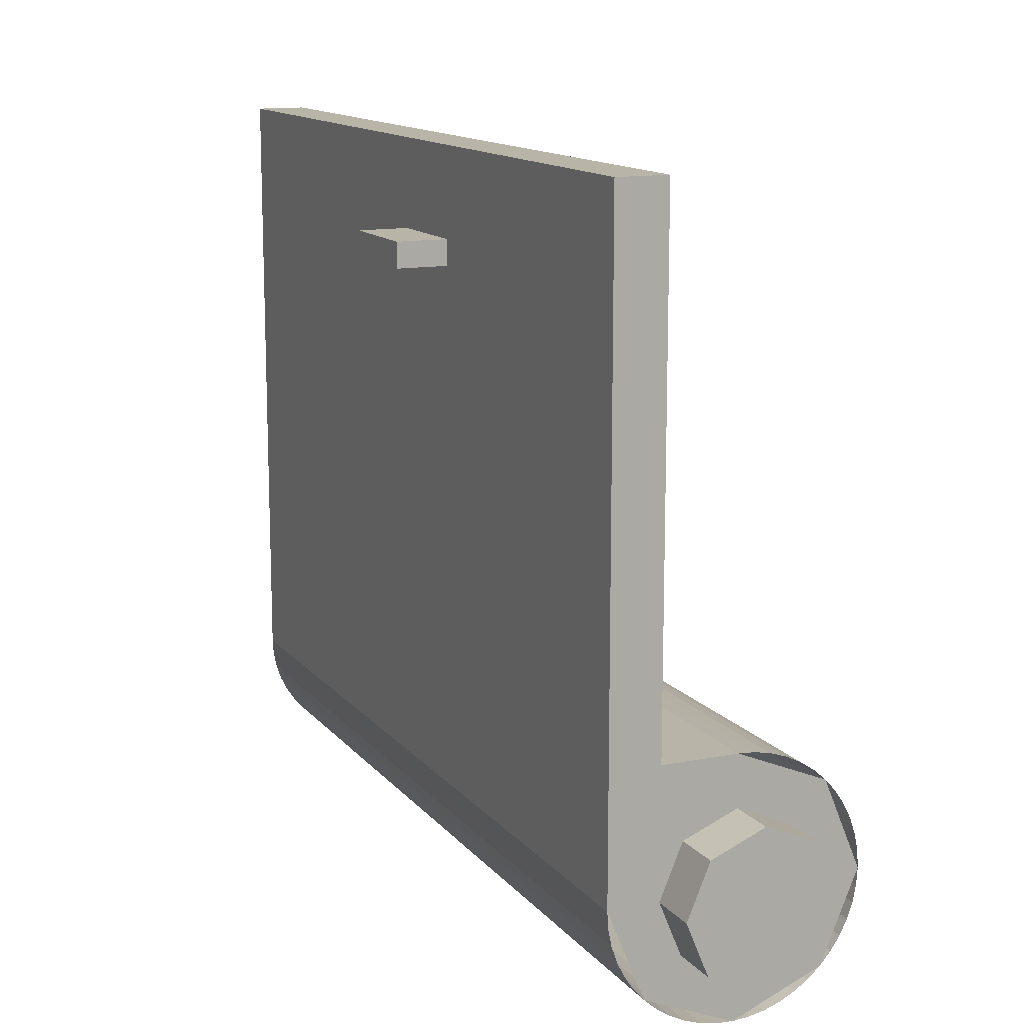
<metadata>
{"format":"obj","ext":"obj","renderer":"f3d","projection":"perspective","resolution":1024,"background":"white","views":[{"elev":13.3,"azim":-24.0,"up":"+Z"}]}
</metadata>
<code>
v 0 0.2 0
v -0.3 0.2 0
v -0.2121 0.2 0.2121
v 0 0.2 0
v -0.2121 0.2 0.2121
v 0 0.2 0.3
v 0 0.2 0
v 0 0.2 0.3
v 0.2121 0.2 0.2121
v 0 0.2 0
v 0.2121 0.2 0.2121
v 0.3 0.2 0
v 0 0.2 0
v 0.3 0.2 0
v 0.2121 0.2 -0.2121
v 0 0.2 0
v 0.2121 0.2 -0.2121
v 0 0.2 -0.3
v 0 0.2 0
v 0 0.2 -0.3
v -0.2121 0.2 -0.2121
v 0 0.2 0
v -0.2121 0.2 -0.2121
v -0.3 0.2 0
v -0.2121 0.2 0.2121
v -0.3 0.2 0
v -0.3 3.6 0
v -0.2121 3.6 0.2121
v 0 0.2 0.3
v -0.2121 0.2 0.2121
v -0.2121 3.6 0.2121
v 0 3.6 0.3
v 0.2121 0.2 0.2121
v 0 0.2 0.3
v 0 3.6 0.3
v 0.2121 3.6 0.2121
v 0.3 0.2 0
v 0.2121 0.2 0.2121
v 0.2121 3.6 0.2121
v 0.3 3.6 0
v 0.2121 0.2 -0.2121
v 0.3 0.2 0
v 0.3 3.6 0
v 0.2121 3.6 -0.2121
v 0 0.2 -0.3
v 0.2121 0.2 -0.2121
v 0.2121 3.6 -0.2121
v 0 3.6 -0.3
v -0.2121 0.2 -0.2121
v 0 0.2 -0.3
v 0 3.6 -0.3
v -0.2121 3.6 -0.2121
v -0.3 0.2 0
v -0.2121 0.2 -0.2121
v -0.2121 3.6 -0.2121
v -0.3 3.6 0
v -0.3 3.6 2.5
v -0.3 3.6 0.5
v -0.3 0 0.5
v -0.3 0 2.5
v -0.3 3.6 2.5
v -0.3 0 2.5
v -0.5 0 2.5
v -0.5 3.6 2.5
v -0.5 0 0
v -0.5 1.2 0
v -0.5 1.2 2.5
v -0.5 0 2.5
v -0.4957 0 -0.06525
v -0.5 0 0
v -0.5 1.2 0
v -0.4957 1.2 -0.06525
v -0.4829 0 -0.1294
v -0.4957 0 -0.06525
v -0.4957 1.2 -0.06525
v -0.4829 1.2 -0.1294
v -0.462 0 -0.1913
v -0.4829 0 -0.1294
v -0.4829 1.2 -0.1294
v -0.462 1.2 -0.1913
v -0.433 0 -0.25
v -0.462 0 -0.1913
v -0.462 1.2 -0.1913
v -0.433 1.2 -0.25
v -0.3967 0 -0.3044
v -0.433 0 -0.25
v -0.433 1.2 -0.25
v -0.3967 1.2 -0.3044
v -0.3535 0 -0.3535
v -0.3967 0 -0.3044
v -0.3967 1.2 -0.3044
v -0.3535 1.2 -0.3535
v -0.3044 0 -0.3967
v -0.3535 0 -0.3535
v -0.3535 1.2 -0.3535
v -0.3044 1.2 -0.3967
v -0.25 0 -0.433
v -0.3044 0 -0.3967
v -0.3044 1.2 -0.3967
v -0.25 1.2 -0.433
v -0.1913 0 -0.462
v -0.25 0 -0.433
v -0.25 1.2 -0.433
v -0.1913 1.2 -0.462
v -0.1294 0 -0.4829
v -0.1913 0 -0.462
v -0.1913 1.2 -0.462
v -0.1294 1.2 -0.4829
v -0.06525 0 -0.4957
v -0.1294 0 -0.4829
v -0.1294 1.2 -0.4829
v -0.06525 1.2 -0.4957
v 0 0 -0.5
v -0.06525 0 -0.4957
v -0.06525 1.2 -0.4957
v 0 1.2 -0.5
v 0.06525 0 -0.4957
v 0 0 -0.5
v 0 1.2 -0.5
v 0.06525 1.2 -0.4957
v 0.1294 0 -0.4829
v 0.06525 0 -0.4957
v 0.06525 1.2 -0.4957
v 0.1294 1.2 -0.4829
v 0.1913 0 -0.462
v 0.1294 0 -0.4829
v 0.1294 1.2 -0.4829
v 0.1913 1.2 -0.462
v 0.25 0 -0.433
v 0.1913 0 -0.462
v 0.1913 1.2 -0.462
v 0.25 1.2 -0.433
v 0.3044 0 -0.3967
v 0.25 0 -0.433
v 0.25 1.2 -0.433
v 0.3044 1.2 -0.3967
v 0.3535 0 -0.3535
v 0.3044 0 -0.3967
v 0.3044 1.2 -0.3967
v 0.3535 1.2 -0.3535
v 0.3967 0 -0.3044
v 0.3535 0 -0.3535
v 0.3535 1.2 -0.3535
v 0.3967 1.2 -0.3044
v 0.433 0 -0.25
v 0.3967 0 -0.3044
v 0.3967 1.2 -0.3044
v 0.433 1.2 -0.25
v 0.462 0 -0.1913
v 0.433 0 -0.25
v 0.433 1.2 -0.25
v 0.462 1.2 -0.1913
v 0.4829 0 -0.1294
v 0.462 0 -0.1913
v 0.462 1.2 -0.1913
v 0.4829 1.2 -0.1294
v 0.4957 0 -0.06525
v 0.4829 0 -0.1294
v 0.4829 1.2 -0.1294
v 0.4957 1.2 -0.06525
v 0.5 0 0
v 0.4957 0 -0.06525
v 0.4957 1.2 -0.06525
v 0.5 1.2 0
v 0.4957 0 0.06525
v 0.5 0 0
v 0.5 1.2 0
v 0.4957 1.2 0.06525
v 0.4829 0 0.1294
v 0.4957 0 0.06525
v 0.4957 1.2 0.06525
v 0.4829 1.2 0.1294
v 0.462 0 0.1913
v 0.4829 0 0.1294
v 0.4829 1.2 0.1294
v 0.462 1.2 0.1913
v 0.433 0 0.25
v 0.462 0 0.1913
v 0.462 1.2 0.1913
v 0.433 1.2 0.25
v 0.3967 0 0.3044
v 0.433 0 0.25
v 0.433 1.2 0.25
v 0.3967 1.2 0.3044
v 0.3535 0 0.3535
v 0.3967 0 0.3044
v 0.3967 1.2 0.3044
v 0.3535 1.2 0.3535
v 0.3044 0 0.3967
v 0.3535 0 0.3535
v 0.3535 1.2 0.3535
v 0.3044 1.2 0.3967
v 0.25 0 0.433
v 0.3044 0 0.3967
v 0.3044 1.2 0.3967
v 0.25 1.2 0.433
v 0.1913 0 0.462
v 0.25 0 0.433
v 0.25 1.2 0.433
v 0.1913 1.2 0.462
v 0.1294 0 0.4829
v 0.1913 0 0.462
v 0.1913 1.2 0.462
v 0.1294 1.2 0.4829
v 0.06525 0 0.4957
v 0.1294 0 0.4829
v 0.1294 1.2 0.4829
v 0.06525 1.2 0.4957
v 0 0 0.5
v 0.06525 0 0.4957
v 0.06525 1.2 0.4957
v 0 1.2 0.5
v 0 0 0
v -0.5 0 0
v -0.3535 0 -0.3535
v 0 0 0
v -0.3535 0 -0.3535
v 0 0 -0.5
v 0 0 0
v 0 0 -0.5
v 0.3535 0 -0.3535
v 0 0 0
v 0.3535 0 -0.3535
v 0.5 0 0
v 0 0 0
v 0.5 0 0
v 0.3535 0 0.3535
v 0 0 0
v 0.3535 0 0.3535
v 0 0 0.5
v 0 0 0
v -0.5 0 0
v -0.3 0 0.5
v 0 0 0.5
v -0.3 0 0.5
v -0.5 0 0
v -0.5 0 2.5
v -0.3 0 2.5
v -0.4 3.6 0
v -0.2828 3.6 -0.2828
v -0.2121 3.6 -0.2121
v -0.3 3.6 0
v -0.2828 3.6 -0.2828
v 0 3.6 -0.4
v 0 3.6 -0.3
v -0.2121 3.6 -0.2121
v 0 3.6 -0.4
v 0.2828 3.6 -0.2828
v 0.2121 3.6 -0.2121
v 0 3.6 -0.3
v 0.2828 3.6 -0.2828
v 0.4 3.6 0
v 0.3 3.6 0
v 0.2121 3.6 -0.2121
v 0.4 3.6 0
v 0.2828 3.6 0.2828
v 0.2121 3.6 0.2121
v 0.3 3.6 0
v 0.2828 3.6 0.2828
v 0 3.6 0.4
v 0 3.6 0.3
v 0.2121 3.6 0.2121
v 0 3.6 0.4
v -0.2828 3.6 0.2828
v -0.2121 3.6 0.2121
v 0 3.6 0.3
v -0.2828 3.6 0.2828
v -0.4 3.6 0
v -0.3 3.6 0
v -0.2121 3.6 0.2121
v -0.5 3.6 0
v -0.4957 3.6 -0.06525
v -0.3966 3.6 -0.0522
v -0.4 3.6 0
v -0.4957 3.6 -0.06525
v -0.4829 3.6 -0.1294
v -0.3864 3.6 -0.1035
v -0.3966 3.6 -0.0522
v -0.4829 3.6 -0.1294
v -0.462 3.6 -0.1913
v -0.3696 3.6 -0.1531
v -0.3864 3.6 -0.1035
v -0.462 3.6 -0.1913
v -0.433 3.6 -0.25
v -0.3464 3.6 -0.2
v -0.3696 3.6 -0.1531
v -0.433 3.6 -0.25
v -0.3967 3.6 -0.3044
v -0.3174 3.6 -0.2435
v -0.3464 3.6 -0.2
v -0.3967 3.6 -0.3044
v -0.3535 3.6 -0.3535
v -0.2828 3.6 -0.2828
v -0.3174 3.6 -0.2435
v -0.3535 3.6 -0.3535
v -0.3044 3.6 -0.3967
v -0.2435 3.6 -0.3174
v -0.2828 3.6 -0.2828
v -0.3044 3.6 -0.3967
v -0.25 3.6 -0.433
v -0.2 3.6 -0.3464
v -0.2435 3.6 -0.3174
v -0.25 3.6 -0.433
v -0.1913 3.6 -0.462
v -0.1531 3.6 -0.3696
v -0.2 3.6 -0.3464
v -0.1913 3.6 -0.462
v -0.1294 3.6 -0.4829
v -0.1035 3.6 -0.3864
v -0.1531 3.6 -0.3696
v -0.1294 3.6 -0.4829
v -0.06525 3.6 -0.4957
v -0.0522 3.6 -0.3966
v -0.1035 3.6 -0.3864
v -0.06525 3.6 -0.4957
v 0 3.6 -0.5
v 0 3.6 -0.4
v -0.0522 3.6 -0.3966
v 0 3.6 -0.5
v 0.06525 3.6 -0.4957
v 0.0522 3.6 -0.3966
v 0 3.6 -0.4
v 0.06525 3.6 -0.4957
v 0.1294 3.6 -0.4829
v 0.1035 3.6 -0.3864
v 0.0522 3.6 -0.3966
v 0.1294 3.6 -0.4829
v 0.1913 3.6 -0.462
v 0.1531 3.6 -0.3696
v 0.1035 3.6 -0.3864
v 0.1913 3.6 -0.462
v 0.25 3.6 -0.433
v 0.2 3.6 -0.3464
v 0.1531 3.6 -0.3696
v 0.25 3.6 -0.433
v 0.3044 3.6 -0.3967
v 0.2435 3.6 -0.3174
v 0.2 3.6 -0.3464
v 0.3044 3.6 -0.3967
v 0.3535 3.6 -0.3535
v 0.2828 3.6 -0.2828
v 0.2435 3.6 -0.3174
v 0.3535 3.6 -0.3535
v 0.3967 3.6 -0.3044
v 0.3174 3.6 -0.2435
v 0.2828 3.6 -0.2828
v 0.3967 3.6 -0.3044
v 0.433 3.6 -0.25
v 0.3464 3.6 -0.2
v 0.3174 3.6 -0.2435
v 0.433 3.6 -0.25
v 0.462 3.6 -0.1913
v 0.3696 3.6 -0.1531
v 0.3464 3.6 -0.2
v 0.462 3.6 -0.1913
v 0.4829 3.6 -0.1294
v 0.3864 3.6 -0.1035
v 0.3696 3.6 -0.1531
v 0.4829 3.6 -0.1294
v 0.4957 3.6 -0.06525
v 0.3966 3.6 -0.0522
v 0.3864 3.6 -0.1035
v 0.4957 3.6 -0.06525
v 0.5 3.6 0
v 0.4 3.6 0
v 0.3966 3.6 -0.0522
v 0.5 3.6 0
v 0.4957 3.6 0.06525
v 0.3966 3.6 0.0522
v 0.4 3.6 0
v 0.4957 3.6 0.06525
v 0.4829 3.6 0.1294
v 0.3864 3.6 0.1035
v 0.3966 3.6 0.0522
v 0.4829 3.6 0.1294
v 0.462 3.6 0.1913
v 0.3696 3.6 0.1531
v 0.3864 3.6 0.1035
v 0.462 3.6 0.1913
v 0.433 3.6 0.25
v 0.3464 3.6 0.2
v 0.3696 3.6 0.1531
v 0.433 3.6 0.25
v 0.3967 3.6 0.3044
v 0.3174 3.6 0.2435
v 0.3464 3.6 0.2
v 0.3967 3.6 0.3044
v 0.3535 3.6 0.3535
v 0.2828 3.6 0.2828
v 0.3174 3.6 0.2435
v 0.3535 3.6 0.3535
v 0.3044 3.6 0.3967
v 0.2435 3.6 0.3174
v 0.2828 3.6 0.2828
v 0.3044 3.6 0.3967
v 0.25 3.6 0.433
v 0.2 3.6 0.3464
v 0.2435 3.6 0.3174
v 0.25 3.6 0.433
v 0.1913 3.6 0.462
v 0.1531 3.6 0.3696
v 0.2 3.6 0.3464
v 0.1913 3.6 0.462
v 0.1294 3.6 0.4829
v 0.1035 3.6 0.3864
v 0.1531 3.6 0.3696
v 0.1294 3.6 0.4829
v 0.06525 3.6 0.4957
v 0.0522 3.6 0.3966
v 0.1035 3.6 0.3864
v 0.06525 3.6 0.4957
v 0 3.6 0.5
v 0 3.6 0.4
v 0.0522 3.6 0.3966
v 0 3.6 0.5
v -0.06525 3.6 0.4957
v -0.0522 3.6 0.3966
v 0 3.6 0.4
v -0.06525 3.6 0.4957
v -0.1294 3.6 0.4829
v -0.1035 3.6 0.3864
v -0.0522 3.6 0.3966
v -0.1294 3.6 0.4829
v -0.1913 3.6 0.462
v -0.1531 3.6 0.3696
v -0.1035 3.6 0.3864
v -0.1913 3.6 0.462
v -0.25 3.6 0.433
v -0.2 3.6 0.3464
v -0.1531 3.6 0.3696
v -0.25 3.6 0.433
v -0.3044 3.6 0.3967
v -0.2435 3.6 0.3174
v -0.2 3.6 0.3464
v -0.3044 3.6 0.3967
v -0.3535 3.6 0.3535
v -0.2828 3.6 0.2828
v -0.2435 3.6 0.3174
v -0.3535 3.6 0.3535
v -0.3967 3.6 0.3044
v -0.3174 3.6 0.2435
v -0.2828 3.6 0.2828
v -0.3967 3.6 0.3044
v -0.433 3.6 0.25
v -0.3464 3.6 0.2
v -0.3174 3.6 0.2435
v -0.433 3.6 0.25
v -0.462 3.6 0.1913
v -0.3696 3.6 0.1531
v -0.3464 3.6 0.2
v -0.462 3.6 0.1913
v -0.4829 3.6 0.1294
v -0.3864 3.6 0.1035
v -0.3696 3.6 0.1531
v -0.4829 3.6 0.1294
v -0.4957 3.6 0.06525
v -0.3966 3.6 0.0522
v -0.3864 3.6 0.1035
v -0.4957 3.6 0.06525
v -0.5 3.6 0
v -0.4 3.6 0
v -0.3966 3.6 0.0522
v -0.5 3.6 0.5
v -0.3535 3.6 0.3535
v 0 3.6 0.5
v -0.5 3.6 0.5
v -0.5 3.6 0
v -0.3535 3.6 0.3535
v -0.3 3.6 2.5
v -0.5 3.6 2.5
v -0.5 3.6 0.5
v -0.3 3.6 0.5
v 0 3.6 0.5
v 0 0 0.5
v -0.3 0 0.5
v -0.3 3.6 0.5
v -0.2121 0 -0.2121
v -0.3 0 0
v -0.3 -0.2 0
v -0.2121 -0.2 -0.2121
v 0 0 -0.3
v -0.2121 0 -0.2121
v -0.2121 -0.2 -0.2121
v 0 -0.2 -0.3
v 0.2121 0 -0.2121
v 0 0 -0.3
v 0 -0.2 -0.3
v 0.2121 -0.2 -0.2121
v 0.3 0 0
v 0.2121 0 -0.2121
v 0.2121 -0.2 -0.2121
v 0.3 -0.2 0
v 0.2121 0 0.2121
v 0.3 0 0
v 0.3 -0.2 0
v 0.2121 -0.2 0.2121
v 0 0 0.3
v 0.2121 0 0.2121
v 0.2121 -0.2 0.2121
v 0 -0.2 0.3
v -0.2121 0 0.2121
v 0 0 0.3
v 0 -0.2 0.3
v -0.2121 -0.2 0.2121
v -0.3 0 0
v -0.2121 0 0.2121
v -0.2121 -0.2 0.2121
v -0.3 -0.2 0
v 0 -0.2 0
v -0.3 -0.2 0
v -0.2121 -0.2 -0.2121
v 0 -0.2 0
v -0.2121 -0.2 -0.2121
v 0 -0.2 -0.3
v 0 -0.2 0
v 0 -0.2 -0.3
v 0.2121 -0.2 -0.2121
v 0 -0.2 0
v 0.2121 -0.2 -0.2121
v 0.3 -0.2 0
v 0 -0.2 0
v 0.3 -0.2 0
v 0.2121 -0.2 0.2121
v 0 -0.2 0
v 0.2121 -0.2 0.2121
v 0 -0.2 0.3
v 0 -0.2 0
v 0 -0.2 0.3
v -0.2121 -0.2 0.2121
v 0 -0.2 0
v -0.2121 -0.2 0.2121
v -0.3 -0.2 0
v -0.5 1.8 2.05
v -0.5 1.4 2.05
v -0.5 1.2 0
v -0.5 3.6 0
v -0.5 1.2 0
v -0.5 1.4 2.05
v -0.5 1.4 2.15
v -0.5 1.2 2.5
v -0.5 1.2 2.5
v -0.5 1.4 2.15
v -0.5 1.8 2.15
v -0.5 3.6 2.5
v -0.5 3.6 2.5
v -0.5 1.8 2.15
v -0.5 1.8 2.05
v -0.5 3.6 0
v -0.7 1.8 2.15
v -0.7 1.4 2.15
v -0.7 1.4 2.05
v -0.7 1.8 2.05
v -0.7 1.8 2.15
v -0.5 1.8 2.15
v -0.5 1.4 2.15
v -0.7 1.4 2.15
v -0.7 1.8 2.05
v -0.5 1.8 2.05
v -0.5 1.8 2.15
v -0.7 1.8 2.15
v -0.7 1.4 2.05
v -0.5 1.4 2.05
v -0.5 1.8 2.05
v -0.7 1.8 2.05
v -0.7 1.4 2.15
v -0.5 1.4 2.15
v -0.5 1.4 2.05
v -0.7 1.4 2.05
v -0.4957 1.2 -0.06525
v -0.5 1.2 0
v -0.5 3.6 0
v -0.4957 3.6 -0.06525
v -0.4829 1.2 -0.1294
v -0.4957 1.2 -0.06525
v -0.4957 3.6 -0.06525
v -0.4829 3.6 -0.1294
v -0.462 1.2 -0.1913
v -0.4829 1.2 -0.1294
v -0.4829 3.6 -0.1294
v -0.462 3.6 -0.1913
v -0.433 1.2 -0.25
v -0.462 1.2 -0.1913
v -0.462 3.6 -0.1913
v -0.433 3.6 -0.25
v -0.3967 1.2 -0.3044
v -0.433 1.2 -0.25
v -0.433 3.6 -0.25
v -0.3967 3.6 -0.3044
v -0.3535 1.2 -0.3535
v -0.3967 1.2 -0.3044
v -0.3967 3.6 -0.3044
v -0.3535 3.6 -0.3535
v -0.3044 1.2 -0.3967
v -0.3535 1.2 -0.3535
v -0.3535 3.6 -0.3535
v -0.3044 3.6 -0.3967
v -0.25 1.2 -0.433
v -0.3044 1.2 -0.3967
v -0.3044 3.6 -0.3967
v -0.25 3.6 -0.433
v -0.1913 1.2 -0.462
v -0.25 1.2 -0.433
v -0.25 3.6 -0.433
v -0.1913 3.6 -0.462
v -0.1294 1.2 -0.4829
v -0.1913 1.2 -0.462
v -0.1913 3.6 -0.462
v -0.1294 3.6 -0.4829
v -0.06525 1.2 -0.4957
v -0.1294 1.2 -0.4829
v -0.1294 3.6 -0.4829
v -0.06525 3.6 -0.4957
v 0 1.2 -0.5
v -0.06525 1.2 -0.4957
v -0.06525 3.6 -0.4957
v 0 3.6 -0.5
v 0.06525 1.2 -0.4957
v 0 1.2 -0.5
v 0 3.6 -0.5
v 0.06525 3.6 -0.4957
v 0.1294 1.2 -0.4829
v 0.06525 1.2 -0.4957
v 0.06525 3.6 -0.4957
v 0.1294 3.6 -0.4829
v 0.1913 1.2 -0.462
v 0.1294 1.2 -0.4829
v 0.1294 3.6 -0.4829
v 0.1913 3.6 -0.462
v 0.25 1.2 -0.433
v 0.1913 1.2 -0.462
v 0.1913 3.6 -0.462
v 0.25 3.6 -0.433
v 0.3044 1.2 -0.3967
v 0.25 1.2 -0.433
v 0.25 3.6 -0.433
v 0.3044 3.6 -0.3967
v 0.3535 1.2 -0.3535
v 0.3044 1.2 -0.3967
v 0.3044 3.6 -0.3967
v 0.3535 3.6 -0.3535
v 0.3967 1.2 -0.3044
v 0.3535 1.2 -0.3535
v 0.3535 3.6 -0.3535
v 0.3967 3.6 -0.3044
v 0.433 1.2 -0.25
v 0.3967 1.2 -0.3044
v 0.3967 3.6 -0.3044
v 0.433 3.6 -0.25
v 0.462 1.2 -0.1913
v 0.433 1.2 -0.25
v 0.433 3.6 -0.25
v 0.462 3.6 -0.1913
v 0.4829 1.2 -0.1294
v 0.462 1.2 -0.1913
v 0.462 3.6 -0.1913
v 0.4829 3.6 -0.1294
v 0.4957 1.2 -0.06525
v 0.4829 1.2 -0.1294
v 0.4829 3.6 -0.1294
v 0.4957 3.6 -0.06525
v 0.5 1.2 0
v 0.4957 1.2 -0.06525
v 0.4957 3.6 -0.06525
v 0.5 3.6 0
v 0.4957 1.2 0.06525
v 0.5 1.2 0
v 0.5 3.6 0
v 0.4957 3.6 0.06525
v 0.4829 1.2 0.1294
v 0.4957 1.2 0.06525
v 0.4957 3.6 0.06525
v 0.4829 3.6 0.1294
v 0.462 1.2 0.1913
v 0.4829 1.2 0.1294
v 0.4829 3.6 0.1294
v 0.462 3.6 0.1913
v 0.433 1.2 0.25
v 0.462 1.2 0.1913
v 0.462 3.6 0.1913
v 0.433 3.6 0.25
v 0.3967 1.2 0.3044
v 0.433 1.2 0.25
v 0.433 3.6 0.25
v 0.3967 3.6 0.3044
v 0.3535 1.2 0.3535
v 0.3967 1.2 0.3044
v 0.3967 3.6 0.3044
v 0.3535 3.6 0.3535
v 0.3044 1.2 0.3967
v 0.3535 1.2 0.3535
v 0.3535 3.6 0.3535
v 0.3044 3.6 0.3967
v 0.25 1.2 0.433
v 0.3044 1.2 0.3967
v 0.3044 3.6 0.3967
v 0.25 3.6 0.433
v 0.1913 1.2 0.462
v 0.25 1.2 0.433
v 0.25 3.6 0.433
v 0.1913 3.6 0.462
v 0.1294 1.2 0.4829
v 0.1913 1.2 0.462
v 0.1913 3.6 0.462
v 0.1294 3.6 0.4829
v 0.06525 1.2 0.4957
v 0.1294 1.2 0.4829
v 0.1294 3.6 0.4829
v 0.06525 3.6 0.4957
v 0 1.2 0.5
v 0.06525 1.2 0.4957
v 0.06525 3.6 0.4957
v 0 3.6 0.5
g mesh6078841
f 1 2 3
f 4 5 6
f 7 8 9
f 10 11 12
f 13 14 15
f 16 17 18
f 19 20 21
f 22 23 24
g mesh6078843
f 25 26 27
f 27 28 25
f 29 30 31
f 31 32 29
f 33 34 35
f 35 36 33
f 37 38 39
f 39 40 37
f 41 42 43
f 43 44 41
f 45 46 47
f 47 48 45
f 49 50 51
f 51 52 49
f 53 54 55
f 55 56 53
g mesh6078847
f 57 59 58
f 59 57 60
g mesh6078849
f 61 63 62
f 63 61 64
g mesh6078851
f 65 67 66
f 67 65 68
g mesh6078853
f 69 70 71
f 71 72 69
f 73 74 75
f 75 76 73
f 77 78 79
f 79 80 77
f 81 82 83
f 83 84 81
f 85 86 87
f 87 88 85
f 89 90 91
f 91 92 89
f 93 94 95
f 95 96 93
f 97 98 99
f 99 100 97
f 101 102 103
f 103 104 101
f 105 106 107
f 107 108 105
f 109 110 111
f 111 112 109
f 113 114 115
f 115 116 113
f 117 118 119
f 119 120 117
f 121 122 123
f 123 124 121
f 125 126 127
f 127 128 125
f 129 130 131
f 131 132 129
f 133 134 135
f 135 136 133
f 137 138 139
f 139 140 137
f 141 142 143
f 143 144 141
f 145 146 147
f 147 148 145
f 149 150 151
f 151 152 149
f 153 154 155
f 155 156 153
f 157 158 159
f 159 160 157
f 161 162 163
f 163 164 161
f 165 166 167
f 167 168 165
f 169 170 171
f 171 172 169
f 173 174 175
f 175 176 173
f 177 178 179
f 179 180 177
f 181 182 183
f 183 184 181
f 185 186 187
f 187 188 185
f 189 190 191
f 191 192 189
f 193 194 195
f 195 196 193
f 197 198 199
f 199 200 197
f 201 202 203
f 203 204 201
f 205 206 207
f 207 208 205
f 209 210 211
f 211 212 209
g mesh6078856
f 213 214 215
f 216 217 218
f 219 220 221
f 222 223 224
f 225 226 227
f 228 229 230
f 231 233 232
f 233 231 234
f 235 237 236
f 237 235 238
g mesh6078858
f 239 241 240
f 241 239 242
f 243 245 244
f 245 243 246
f 247 249 248
f 249 247 250
f 251 253 252
f 253 251 254
f 255 257 256
f 257 255 258
f 259 261 260
f 261 259 262
f 263 265 264
f 265 263 266
f 267 269 268
f 269 267 270
g mesh6078860
f 271 273 272
f 273 271 274
f 275 277 276
f 277 275 278
f 279 281 280
f 281 279 282
f 283 285 284
f 285 283 286
f 287 289 288
f 289 287 290
f 291 293 292
f 293 291 294
f 295 297 296
f 297 295 298
f 299 301 300
f 301 299 302
f 303 305 304
f 305 303 306
f 307 309 308
f 309 307 310
f 311 313 312
f 313 311 314
f 315 317 316
f 317 315 318
f 319 321 320
f 321 319 322
f 323 325 324
f 325 323 326
f 327 329 328
f 329 327 330
f 331 333 332
f 333 331 334
f 335 337 336
f 337 335 338
f 339 341 340
f 341 339 342
f 343 345 344
f 345 343 346
f 347 349 348
f 349 347 350
f 351 353 352
f 353 351 354
f 355 357 356
f 357 355 358
f 359 361 360
f 361 359 362
f 363 365 364
f 365 363 366
f 367 369 368
f 369 367 370
f 371 373 372
f 373 371 374
f 375 377 376
f 377 375 378
f 379 381 380
f 381 379 382
f 383 385 384
f 385 383 386
f 387 389 388
f 389 387 390
f 391 393 392
f 393 391 394
f 395 397 396
f 397 395 398
f 399 401 400
f 401 399 402
f 403 405 404
f 405 403 406
f 407 409 408
f 409 407 410
f 411 413 412
f 413 411 414
f 415 417 416
f 417 415 418
f 419 421 420
f 421 419 422
f 423 425 424
f 425 423 426
f 427 429 428
f 429 427 430
f 431 433 432
f 433 431 434
f 435 437 436
f 437 435 438
f 439 441 440
f 441 439 442
f 443 445 444
f 445 443 446
f 447 449 448
f 449 447 450
f 451 453 452
f 453 451 454
f 455 457 456
f 457 455 458
f 459 461 460
f 461 459 462
g mesh6078862
f 463 465 464
f 466 468 467
f 469 471 470
f 471 469 472
g mesh6078864
f 473 475 474
f 475 473 476
g mesh6078870
f 477 479 478
f 479 477 480
f 481 483 482
f 483 481 484
f 485 487 486
f 487 485 488
f 489 491 490
f 491 489 492
f 493 495 494
f 495 493 496
f 497 499 498
f 499 497 500
f 501 503 502
f 503 501 504
f 505 507 506
f 507 505 508
g mesh6078872
f 509 510 511
f 512 513 514
f 515 516 517
f 518 519 520
f 521 522 523
f 524 525 526
f 527 528 529
f 530 531 532
g mesh6078875
f 533 535 534
f 535 533 536
f 537 539 538
f 539 537 540
f 541 543 542
f 543 541 544
f 545 547 546
f 547 545 548
g mesh6078877
f 549 551 550
f 551 549 552
f 553 555 554
f 555 553 556
f 557 559 558
f 559 557 560
f 561 563 562
f 563 561 564
f 565 567 566
f 567 565 568
g mesh6078879
f 569 570 571
f 571 572 569
f 573 574 575
f 575 576 573
f 577 578 579
f 579 580 577
f 581 582 583
f 583 584 581
f 585 586 587
f 587 588 585
f 589 590 591
f 591 592 589
f 593 594 595
f 595 596 593
f 597 598 599
f 599 600 597
f 601 602 603
f 603 604 601
f 605 606 607
f 607 608 605
f 609 610 611
f 611 612 609
f 613 614 615
f 615 616 613
f 617 618 619
f 619 620 617
f 621 622 623
f 623 624 621
f 625 626 627
f 627 628 625
f 629 630 631
f 631 632 629
f 633 634 635
f 635 636 633
f 637 638 639
f 639 640 637
f 641 642 643
f 643 644 641
f 645 646 647
f 647 648 645
f 649 650 651
f 651 652 649
f 653 654 655
f 655 656 653
f 657 658 659
f 659 660 657
f 661 662 663
f 663 664 661
f 665 666 667
f 667 668 665
f 669 670 671
f 671 672 669
f 673 674 675
f 675 676 673
f 677 678 679
f 679 680 677
f 681 682 683
f 683 684 681
f 685 686 687
f 687 688 685
f 689 690 691
f 691 692 689
f 693 694 695
f 695 696 693
f 697 698 699
f 699 700 697
f 701 702 703
f 703 704 701
f 705 706 707
f 707 708 705
f 709 710 711
f 711 712 709

</code>
